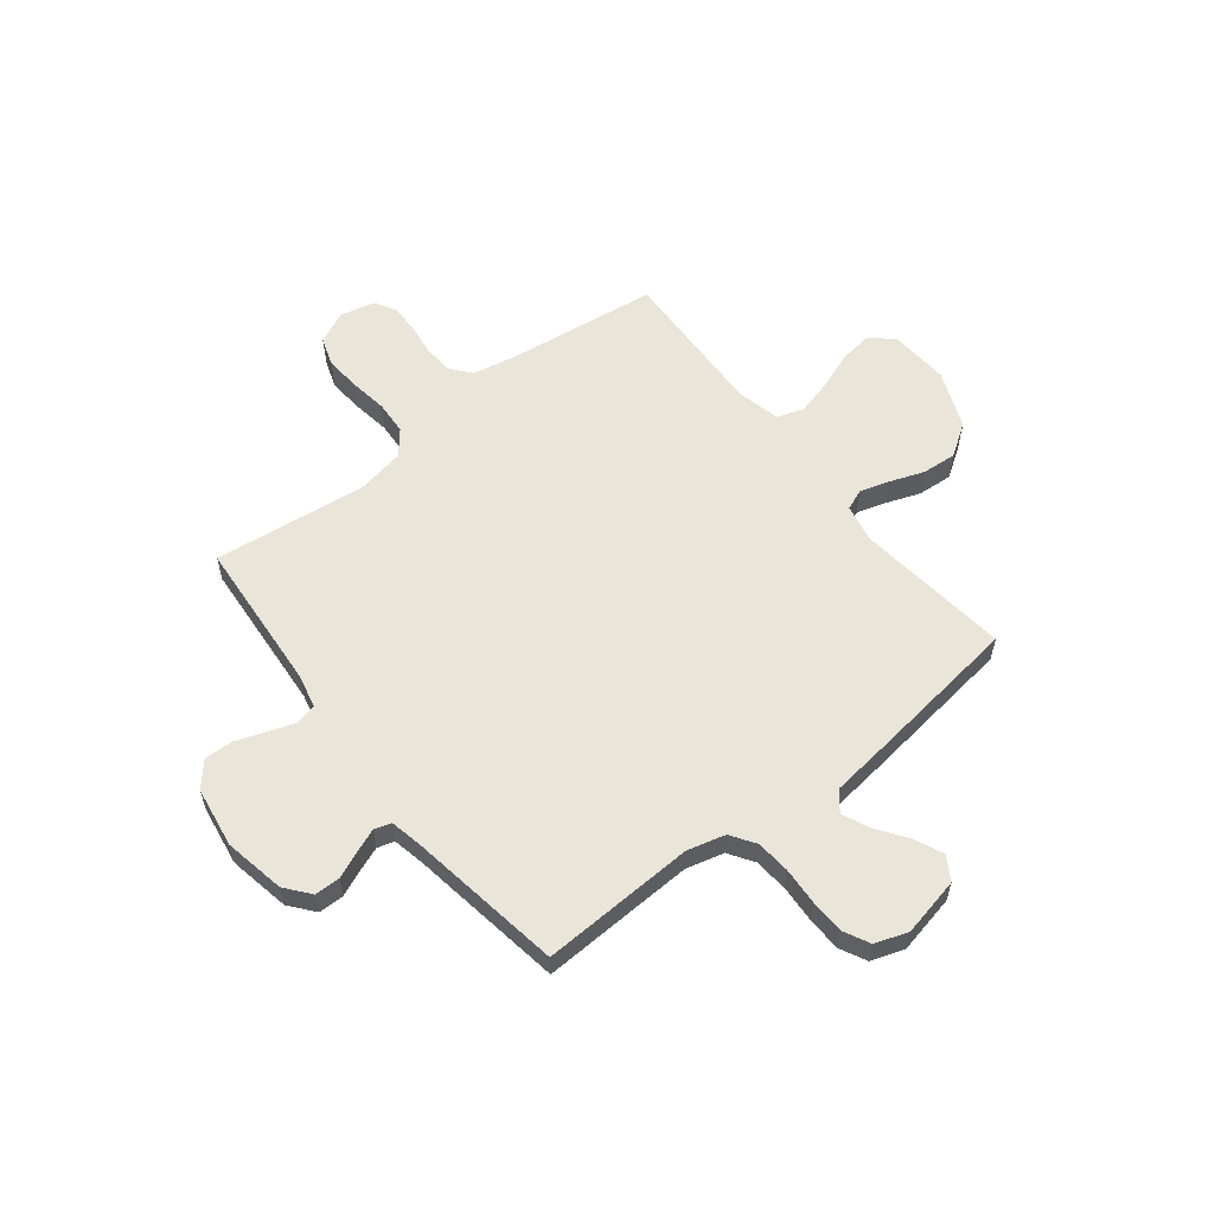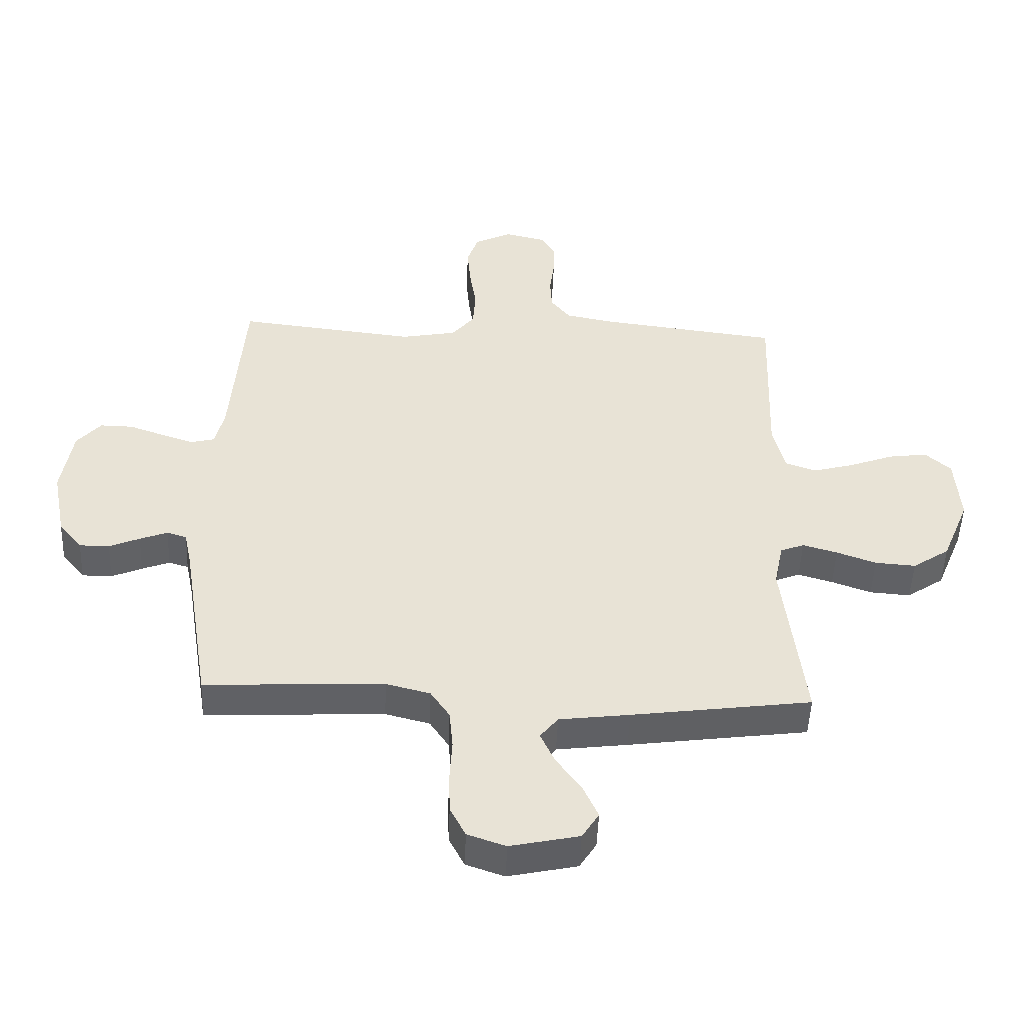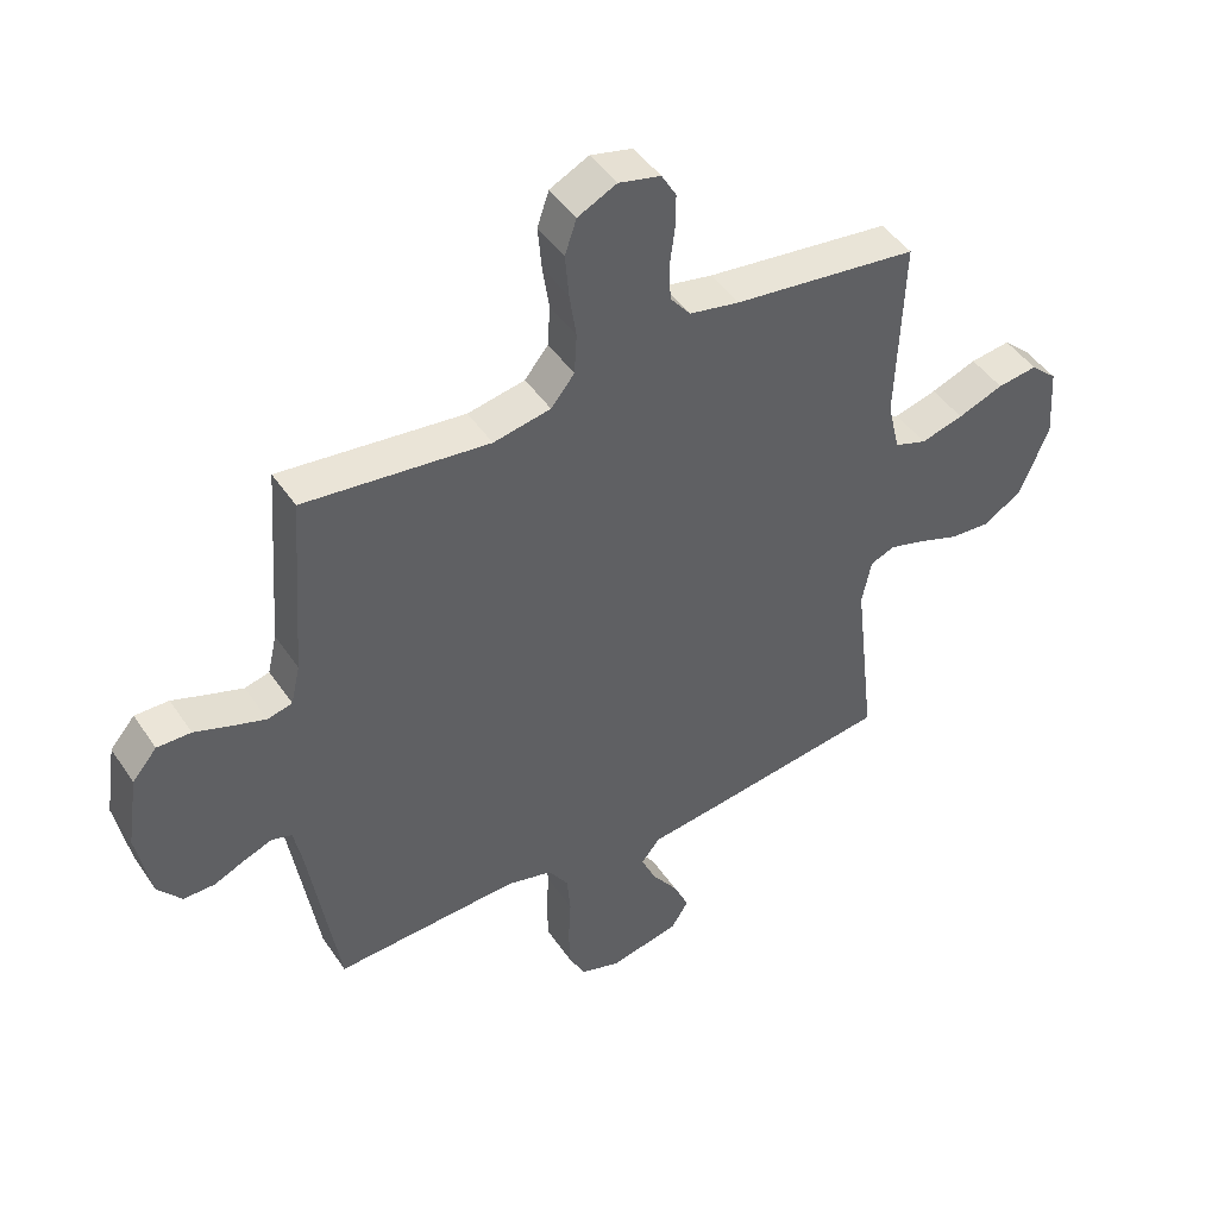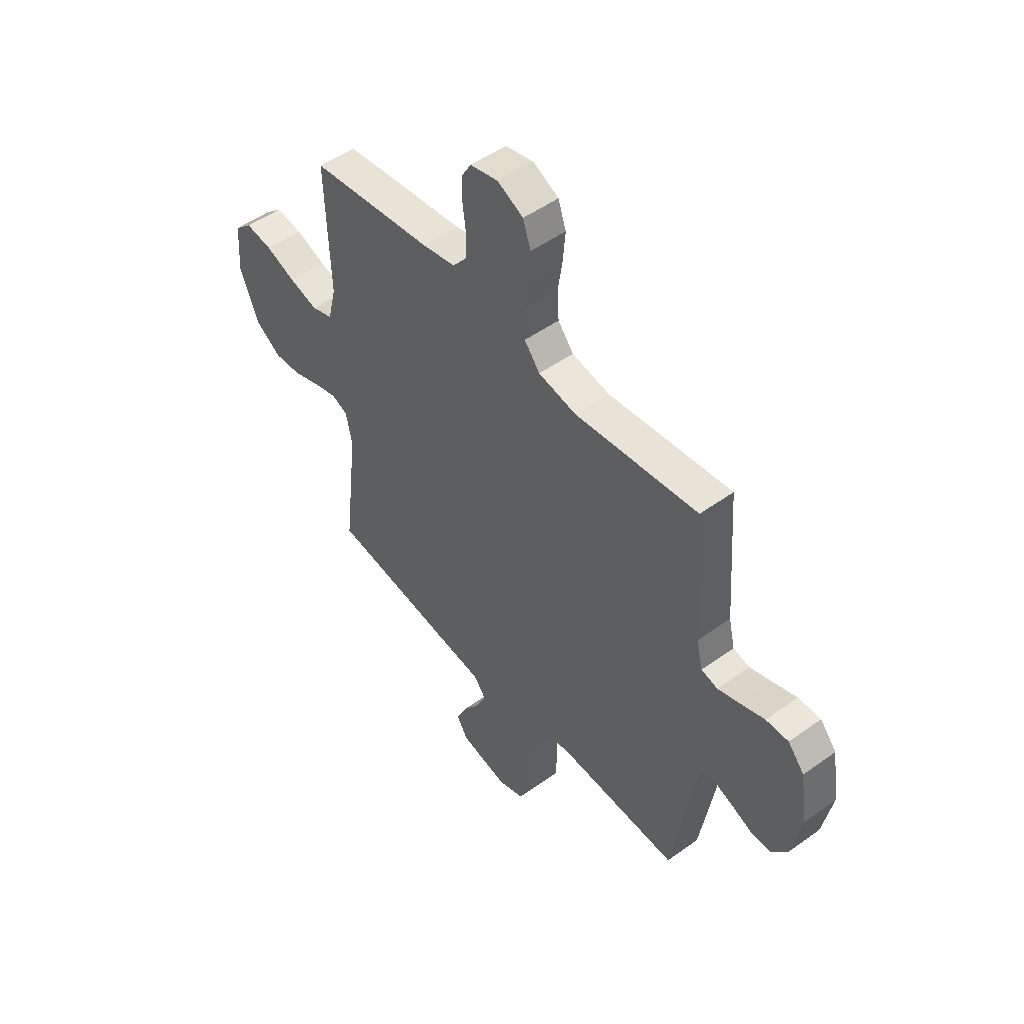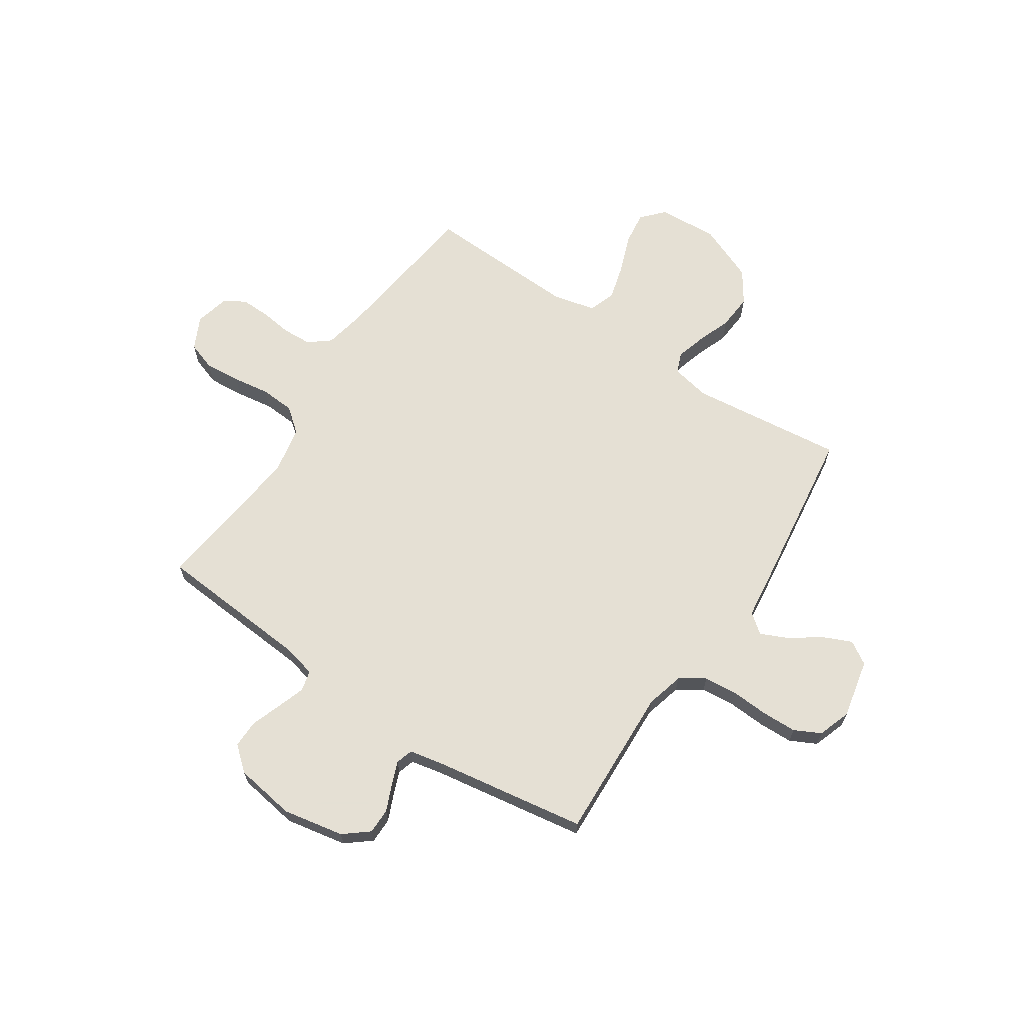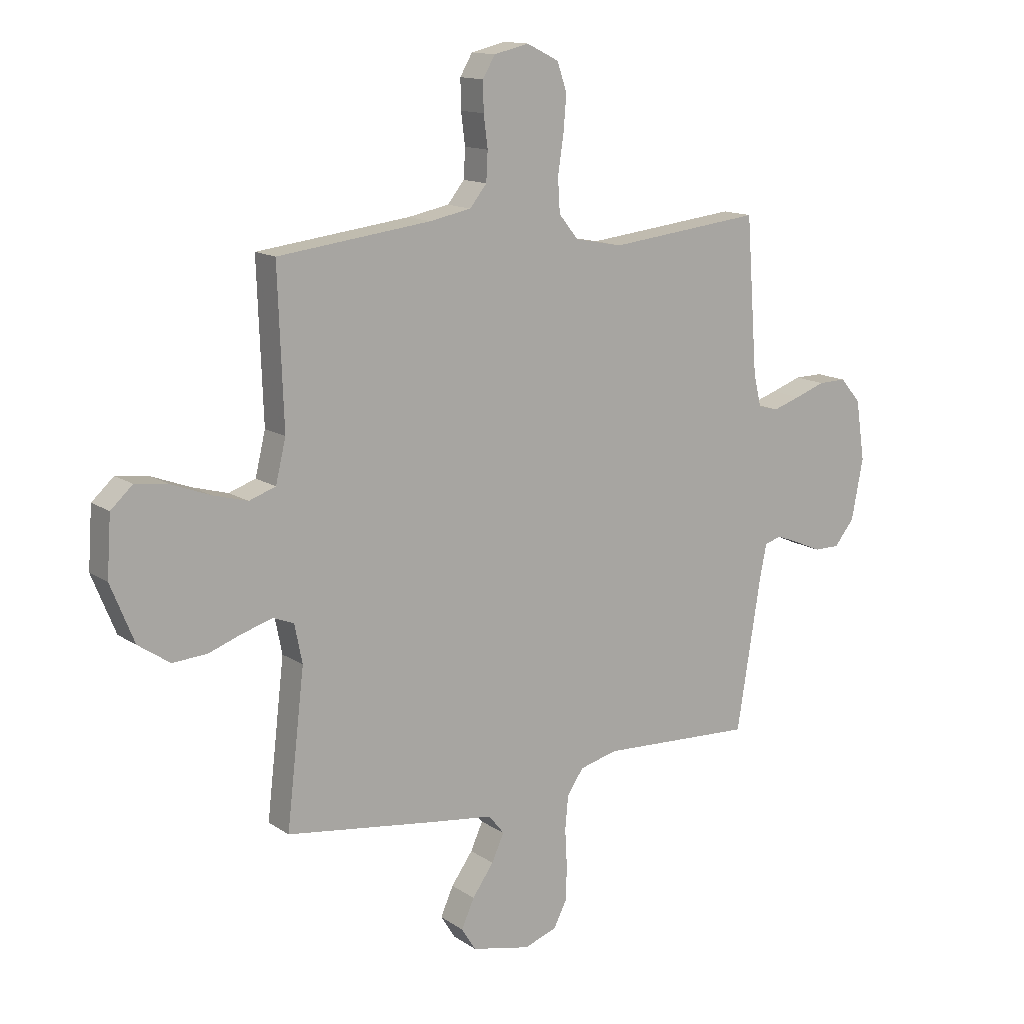
<metadata>
{"format":"obj","ext":"obj","renderer":"f3d","projection":"perspective","resolution":1024,"background":"white","views":[{"elev":57.9,"azim":142.0,"up":"+Y"},{"elev":-49.4,"azim":177.7,"up":"+Z"},{"elev":45.7,"azim":148.0,"up":"+Z"},{"elev":50.3,"azim":51.7,"up":"+Z"},{"elev":65.9,"azim":123.8,"up":"+Y"},{"elev":13.6,"azim":-34.5,"up":"+Z"}]}
</metadata>
<code>
v -0.5 0.07 -0.5
v -0.465 0.07 -0.2
v -0.48 0.07 -0.125
v -0.52 0.07 -0.109
v -0.578 0.07 -0.126
v -0.644 0.07 -0.15
v -0.712 0.07 -0.155
v -0.774 0.07 -0.113
v -0.82 0.07 0
v -0.812 0.07 0.116
v -0.769 0.07 0.155
v -0.704 0.07 0.146
v -0.63 0.07 0.118
v -0.561 0.07 0.099
v -0.509 0.07 0.117
v -0.489 0.07 0.2
v -0.5 0.07 0.5
v -0.2 0.07 0.537
v -0.119 0.07 0.553
v -0.086 0.07 0.594
v -0.083 0.07 0.651
v -0.091 0.07 0.713
v -0.092 0.07 0.77
v -0.068 0.07 0.811
v 0 0.07 0.827
v 0.063 0.07 0.796
v 0.082 0.07 0.74
v 0.076 0.07 0.67
v 0.065 0.07 0.597
v 0.069 0.07 0.531
v 0.107 0.07 0.484
v 0.2 0.07 0.466
v 0.5 0.07 0.5
v 0.522 0.07 0.2
v 0.537 0.07 0.135
v 0.577 0.07 0.125
v 0.631 0.07 0.143
v 0.69 0.07 0.164
v 0.745 0.07 0.165
v 0.785 0.07 0.118
v 0.803 0.07 0
v 0.78 0.07 -0.119
v 0.741 0.07 -0.167
v 0.691 0.07 -0.167
v 0.64 0.07 -0.145
v 0.594 0.07 -0.127
v 0.561 0.07 -0.137
v 0.548 0.07 -0.2
v 0.5 0.07 -0.5
v 0.2 0.07 -0.486
v 0.126 0.07 -0.505
v 0.094 0.07 -0.553
v 0.088 0.07 -0.619
v 0.092 0.07 -0.692
v 0.09 0.07 -0.759
v 0.064 0.07 -0.81
v 0 0.07 -0.832
v -0.115 0.07 -0.807
v -0.143 0.07 -0.762
v -0.118 0.07 -0.706
v -0.076 0.07 -0.647
v -0.052 0.07 -0.594
v -0.082 0.07 -0.556
v -0.2 0.07 -0.541
v -0.5 0 -0.5
v -0.465 0 -0.2
v -0.48 0 -0.125
v -0.52 0 -0.109
v -0.578 0 -0.126
v -0.644 0 -0.15
v -0.712 0 -0.155
v -0.774 0 -0.113
v -0.82 0 0
v -0.812 0 0.116
v -0.769 0 0.155
v -0.704 0 0.146
v -0.63 0 0.118
v -0.561 0 0.099
v -0.509 0 0.117
v -0.489 0 0.2
v -0.5 0 0.5
v -0.2 0 0.537
v -0.119 0 0.553
v -0.086 0 0.594
v -0.083 0 0.651
v -0.091 0 0.713
v -0.092 0 0.77
v -0.068 0 0.811
v 0 0 0.827
v 0.063 0 0.796
v 0.082 0 0.74
v 0.076 0 0.67
v 0.065 0 0.597
v 0.069 0 0.531
v 0.107 0 0.484
v 0.2 0 0.466
v 0.5 0 0.5
v 0.522 0 0.2
v 0.537 0 0.135
v 0.577 0 0.125
v 0.631 0 0.143
v 0.69 0 0.164
v 0.745 0 0.165
v 0.785 0 0.118
v 0.803 0 0
v 0.78 0 -0.119
v 0.741 0 -0.167
v 0.691 0 -0.167
v 0.64 0 -0.145
v 0.594 0 -0.127
v 0.561 0 -0.137
v 0.548 0 -0.2
v 0.5 0 -0.5
v 0.2 0 -0.486
v 0.126 0 -0.505
v 0.094 0 -0.553
v 0.088 0 -0.619
v 0.092 0 -0.692
v 0.09 0 -0.759
v 0.064 0 -0.81
v 0 0 -0.832
v -0.115 0 -0.807
v -0.143 0 -0.762
v -0.118 0 -0.706
v -0.076 0 -0.647
v -0.052 0 -0.594
v -0.082 0 -0.556
v -0.2 0 -0.541
f 63 64 1 2
f 59 60 61
f 58 59 61
f 57 58 61
f 56 57 61
f 55 56 61
f 54 55 61
f 53 54 61
f 52 53 61 62
f 51 52 62 63
f 48 49 50
f 63 2 3
f 51 63 3
f 50 51 3
f 48 50 3
f 47 48 3
f 43 44 45
f 42 43 45
f 41 42 45
f 40 41 45
f 39 40 45
f 38 39 45
f 37 38 45
f 36 37 45 46
f 47 3 4
f 46 47 4
f 36 46 4
f 35 36 4
f 32 33 34
f 34 35 4
f 32 34 4
f 31 32 4
f 27 28 29
f 26 27 29
f 25 26 29
f 24 25 29
f 23 24 29
f 22 23 29
f 21 22 29
f 20 21 29 30
f 31 4 5
f 30 31 5
f 20 30 5
f 19 20 5
f 16 17 18
f 15 16 18 19
f 11 12 13
f 10 11 13
f 9 10 13
f 8 9 13
f 7 8 13
f 6 7 13
f 5 6 13
f 5 13 14
f 15 19 5
f 5 14 15
f 66 65 128 127
f 125 124 123
f 125 123 122
f 125 122 121
f 125 121 120
f 125 120 119
f 125 119 118
f 125 118 117
f 126 125 117 116
f 127 126 116 115
f 114 113 112
f 67 66 127
f 67 127 115
f 67 115 114
f 67 114 112
f 67 112 111
f 109 108 107
f 109 107 106
f 109 106 105
f 109 105 104
f 109 104 103
f 109 103 102
f 109 102 101
f 110 109 101 100
f 68 67 111
f 68 111 110
f 68 110 100
f 68 100 99
f 98 97 96
f 68 99 98
f 68 98 96
f 68 96 95
f 93 92 91
f 93 91 90
f 93 90 89
f 93 89 88
f 93 88 87
f 93 87 86
f 93 86 85
f 94 93 85 84
f 69 68 95
f 69 95 94
f 69 94 84
f 69 84 83
f 82 81 80
f 83 82 80 79
f 77 76 75
f 77 75 74
f 77 74 73
f 77 73 72
f 77 72 71
f 77 71 70
f 77 70 69
f 78 77 69
f 69 83 79
f 79 78 69
f 1 65 66 2
f 2 66 67 3
f 3 67 68 4
f 4 68 69 5
f 5 69 70 6
f 6 70 71 7
f 7 71 72 8
f 8 72 73 9
f 9 73 74 10
f 10 74 75 11
f 11 75 76 12
f 12 76 77 13
f 13 77 78 14
f 14 78 79 15
f 15 79 80 16
f 16 80 81 17
f 17 81 82 18
f 18 82 83 19
f 19 83 84 20
f 20 84 85 21
f 21 85 86 22
f 22 86 87 23
f 23 87 88 24
f 24 88 89 25
f 25 89 90 26
f 26 90 91 27
f 27 91 92 28
f 28 92 93 29
f 29 93 94 30
f 30 94 95 31
f 31 95 96 32
f 32 96 97 33
f 33 97 98 34
f 34 98 99 35
f 35 99 100 36
f 36 100 101 37
f 37 101 102 38
f 38 102 103 39
f 39 103 104 40
f 40 104 105 41
f 41 105 106 42
f 42 106 107 43
f 43 107 108 44
f 44 108 109 45
f 45 109 110 46
f 46 110 111 47
f 47 111 112 48
f 48 112 113 49
f 49 113 114 50
f 50 114 115 51
f 51 115 116 52
f 52 116 117 53
f 53 117 118 54
f 54 118 119 55
f 55 119 120 56
f 56 120 121 57
f 57 121 122 58
f 58 122 123 59
f 59 123 124 60
f 60 124 125 61
f 61 125 126 62
f 62 126 127 63
f 63 127 128 64
f 64 128 65 1

</code>
